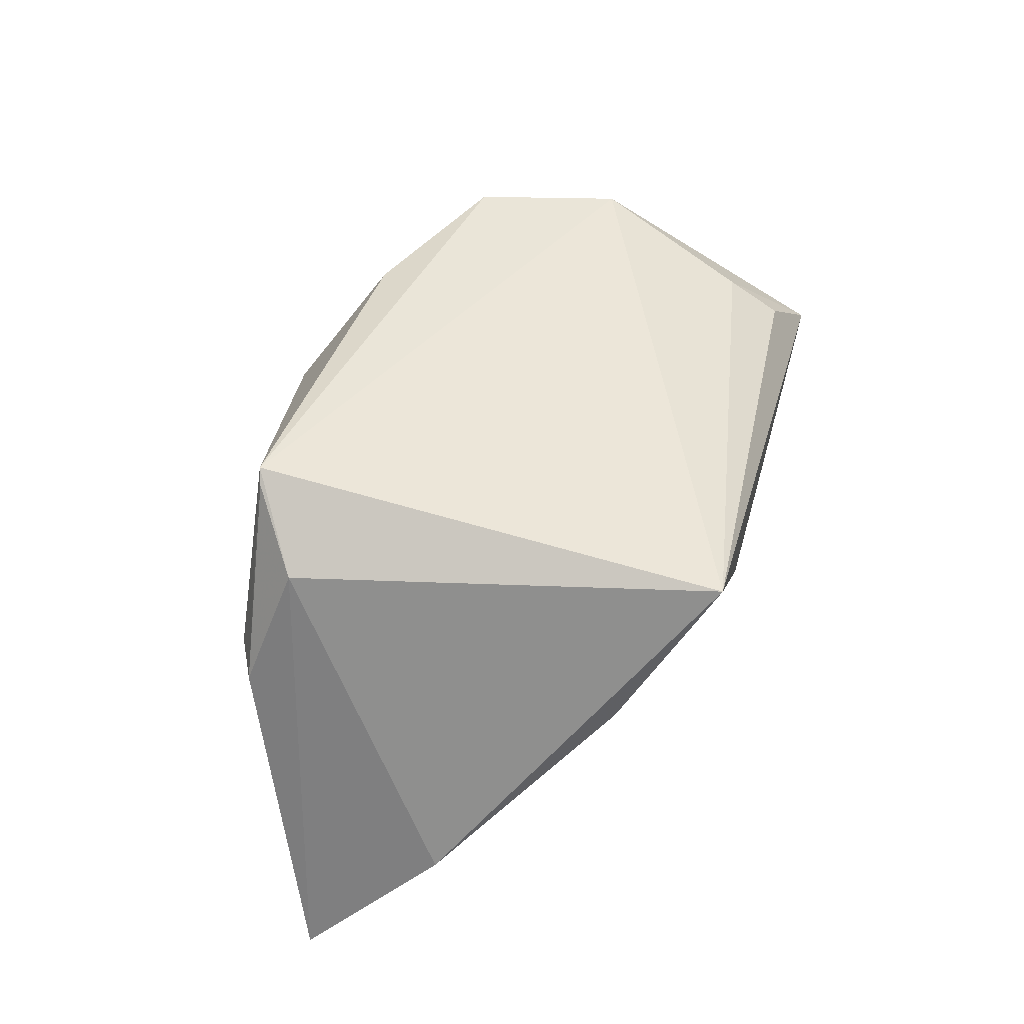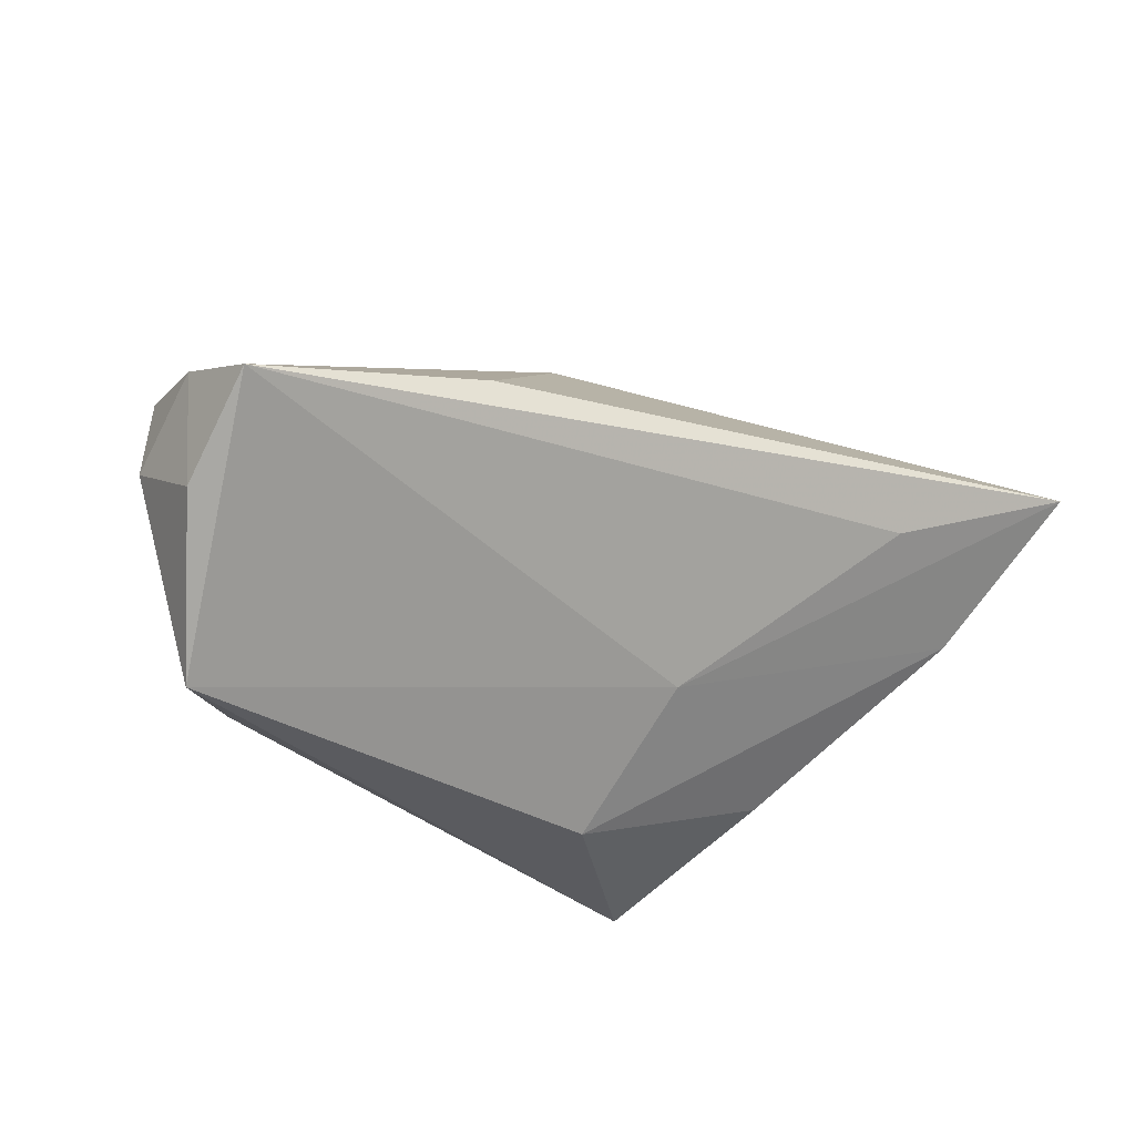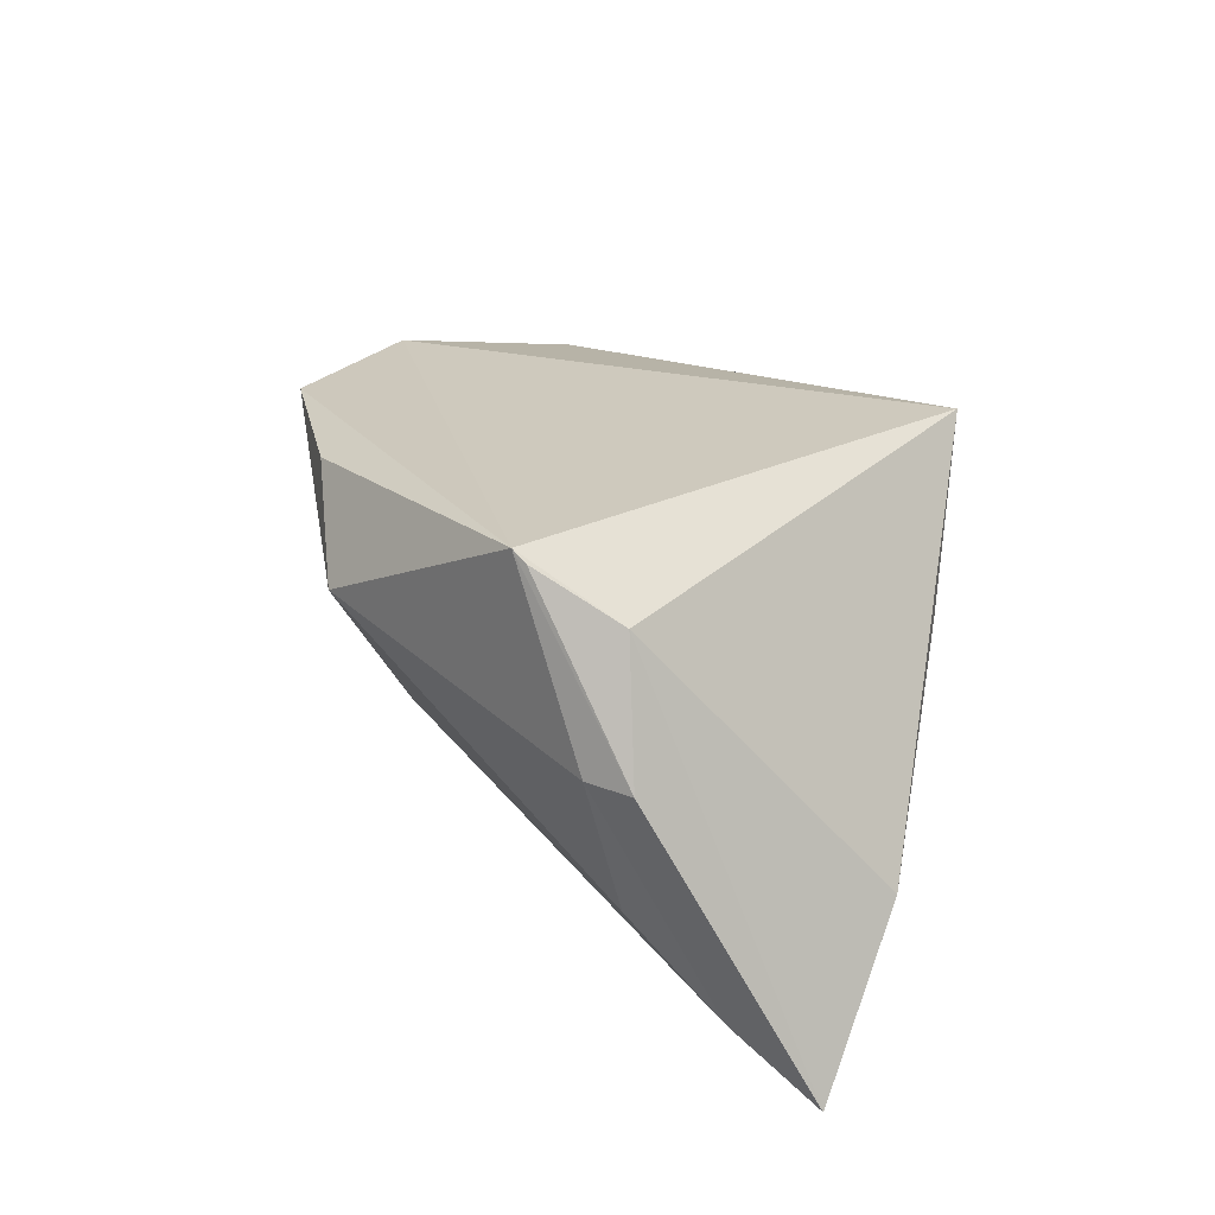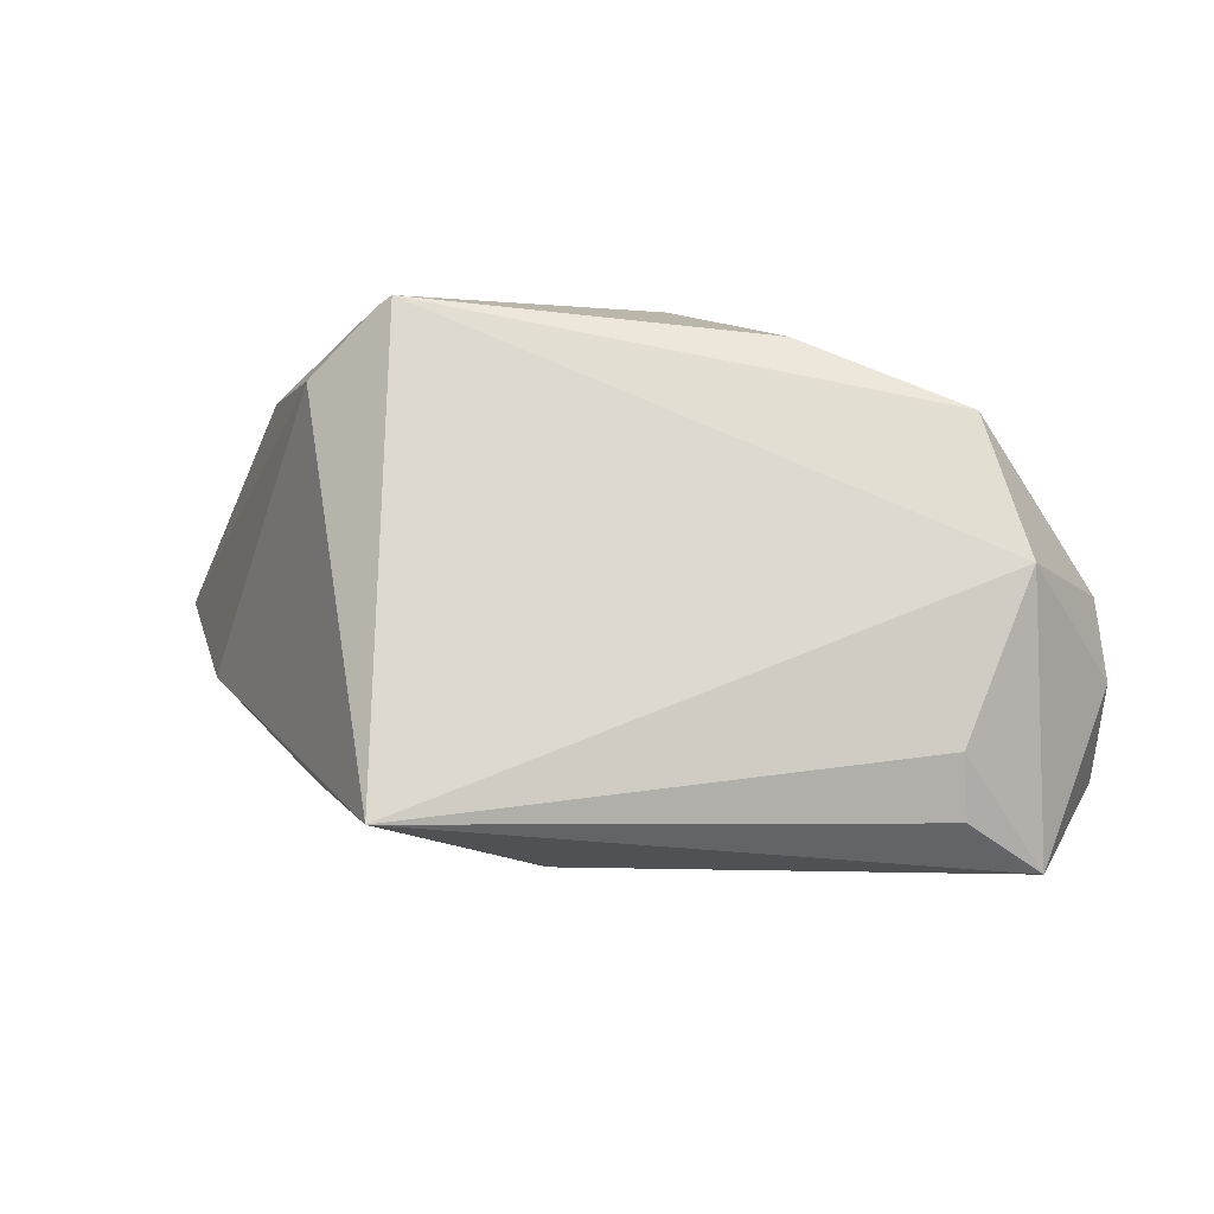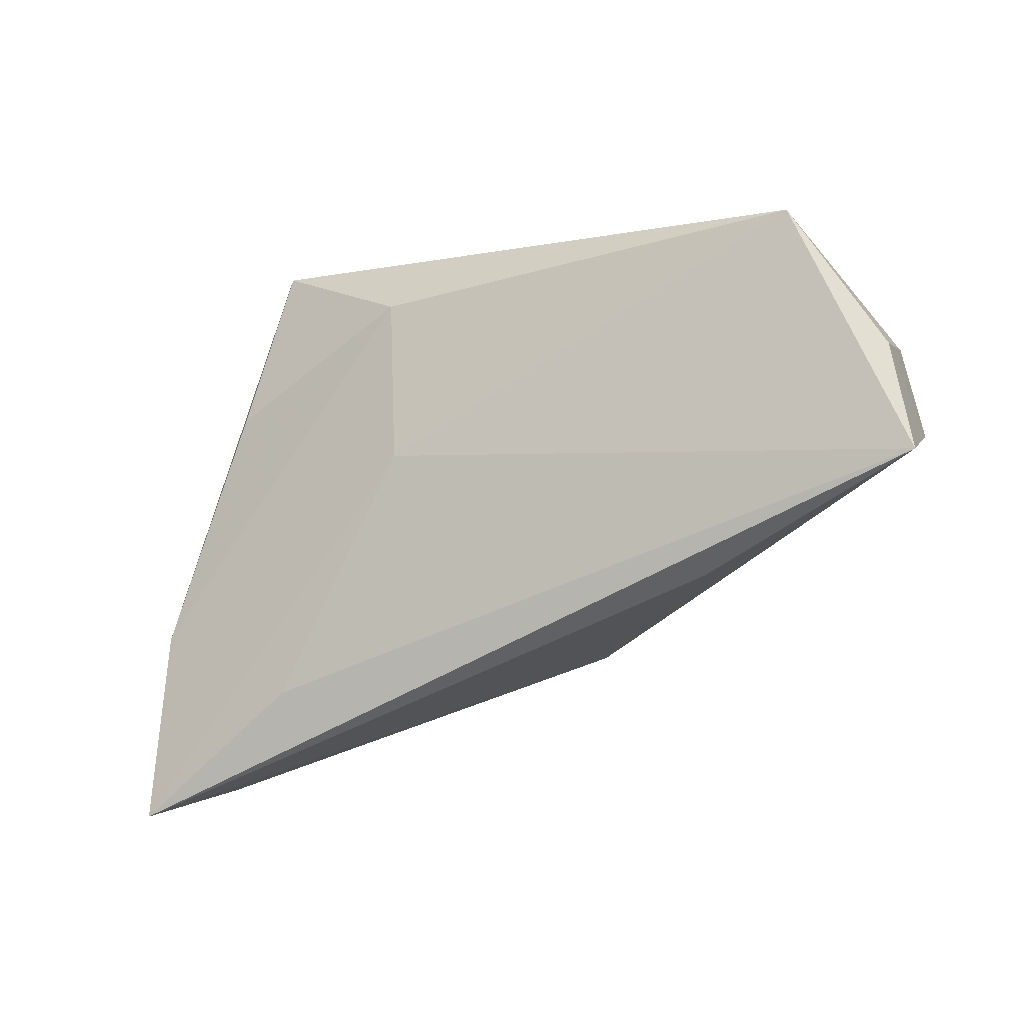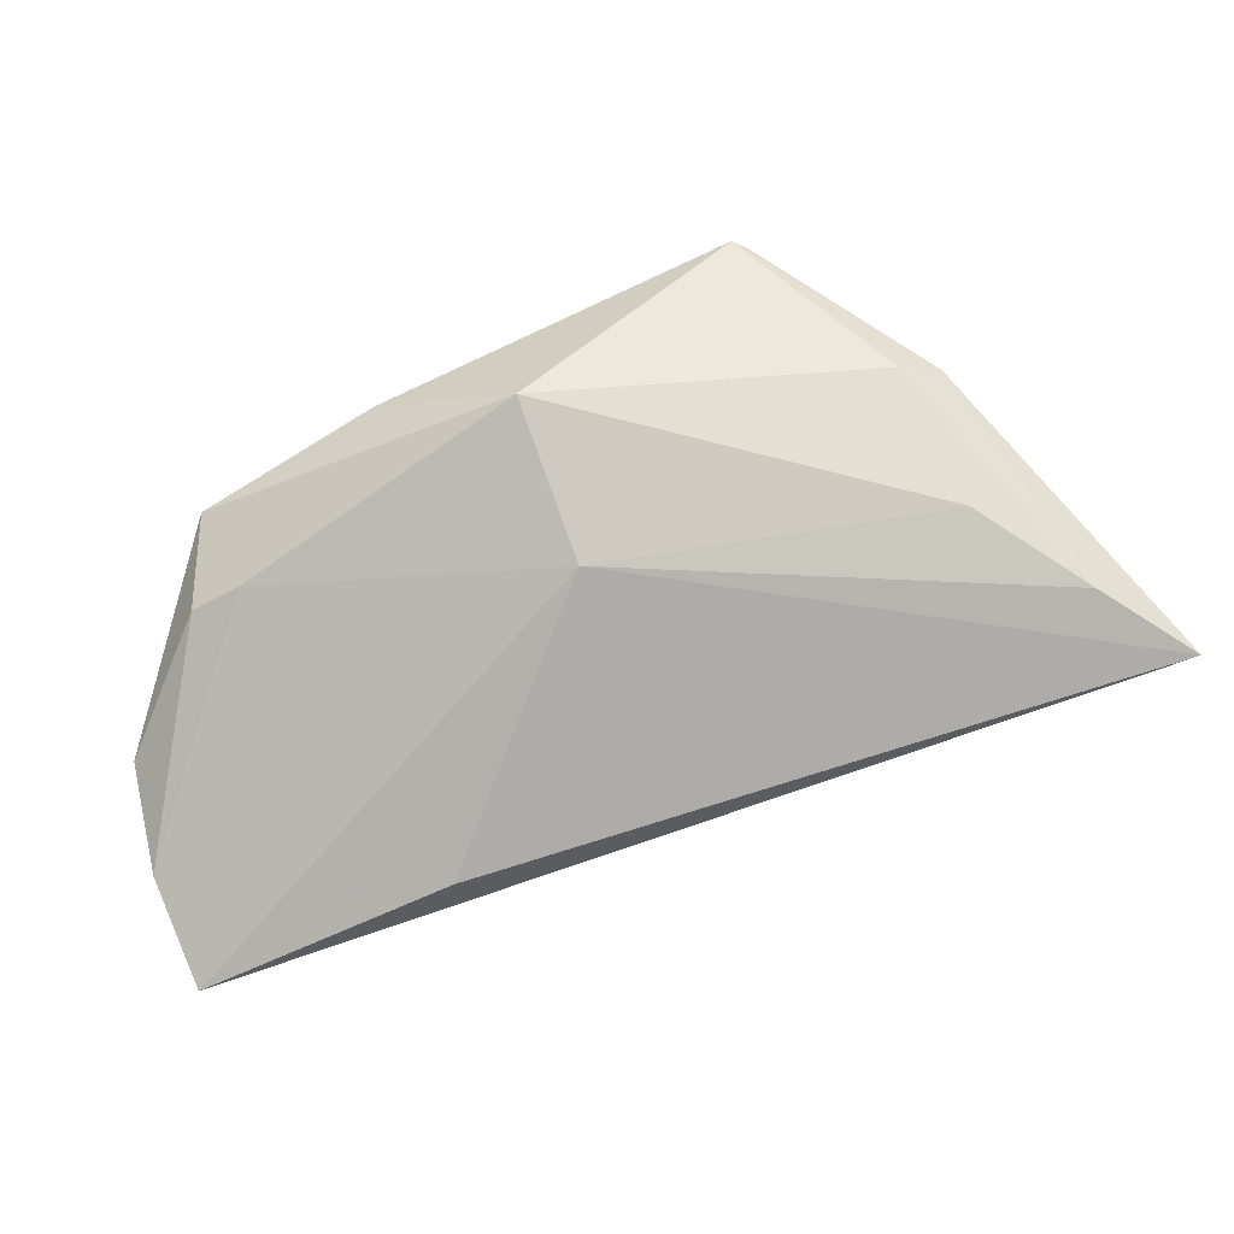
<metadata>
{"format":"obj","ext":"obj","renderer":"f3d","projection":"perspective","resolution":1024,"background":"white","views":[{"elev":55.0,"azim":-74.7,"up":"+Z"},{"elev":-33.3,"azim":149.7,"up":"+Y"},{"elev":33.1,"azim":-125.7,"up":"+Z"},{"elev":-20.2,"azim":5.6,"up":"+Y"},{"elev":-57.7,"azim":19.4,"up":"+Z"},{"elev":59.5,"azim":164.8,"up":"+Y"}]}
</metadata>
<code>
v -0.02638 0.02806 0.0273
v -0.04017 0.02549 -0.01187
v 0.04586 0.01488 0.004021
v -0.05203 0.01995 -0.02264
v -0.02589 -0.03351 0.02616
v -0.03571 0.02151 0.02164
v 0.02077 0.02637 0.01797
v 0.03994 0.01774 0.004023
v 0.05569 -0.01825 -0.01882
v 0.03887 -0.0228 0.01125
v 0.04787 -0.001662 0.01447
v 0.05731 -0.009526 -0.00627
v 0.005858 0.03453 0.009717
v -0.04311 0.02613 0.006087
v -0.03744 0.002773 -0.0268
v 0.04235 0.01721 0.01525
v -0.008777 -0.03351 0.005757
v -0.03588 -0.02277 0.006525
v 0.057 -0.002766 -0.01861
v -0.013 -0.01918 -0.01052
v 0.03898 -0.02983 0.006645
v 0.05496 -0.009274 -0.03095
v -0.06247 0.01416 -0.03095
v 0.0243 0.0009827 -0.0303
v -0.05405 -0.002643 -0.01367
v 0.04804 -0.03351 -0.003427
v -0.02452 0.02865 0.02854
v -0.03752 0.02884 0.006036
v 0.05637 0.001316 -0.005712
v 0.003589 0.02552 -0.008077
f 11 27 5
f 5 27 6
f 18 17 5
f 5 17 26
f 26 22 9
f 22 26 20
f 20 26 17
f 12 26 9
f 11 26 12
f 27 28 14
f 23 6 14
f 24 22 23
f 23 30 24
f 24 30 22
f 13 27 7
f 13 28 27
f 25 18 5
f 25 6 23
f 5 6 25
f 17 18 25
f 23 20 25
f 25 20 17
f 10 11 5
f 10 26 11
f 23 22 15
f 15 20 23
f 22 20 15
f 1 6 27
f 27 14 1
f 1 14 6
f 2 13 30
f 28 13 2
f 5 26 21
f 21 10 5
f 26 10 21
f 11 12 29
f 30 13 8
f 13 3 8
f 4 30 23
f 4 2 30
f 28 2 4
f 23 14 4
f 4 14 28
f 11 29 16
f 16 29 3
f 7 27 16
f 27 11 16
f 16 13 7
f 16 3 13
f 3 29 19
f 19 8 3
f 19 29 12
f 22 30 19
f 30 8 19
f 9 22 19
f 19 12 9

</code>
